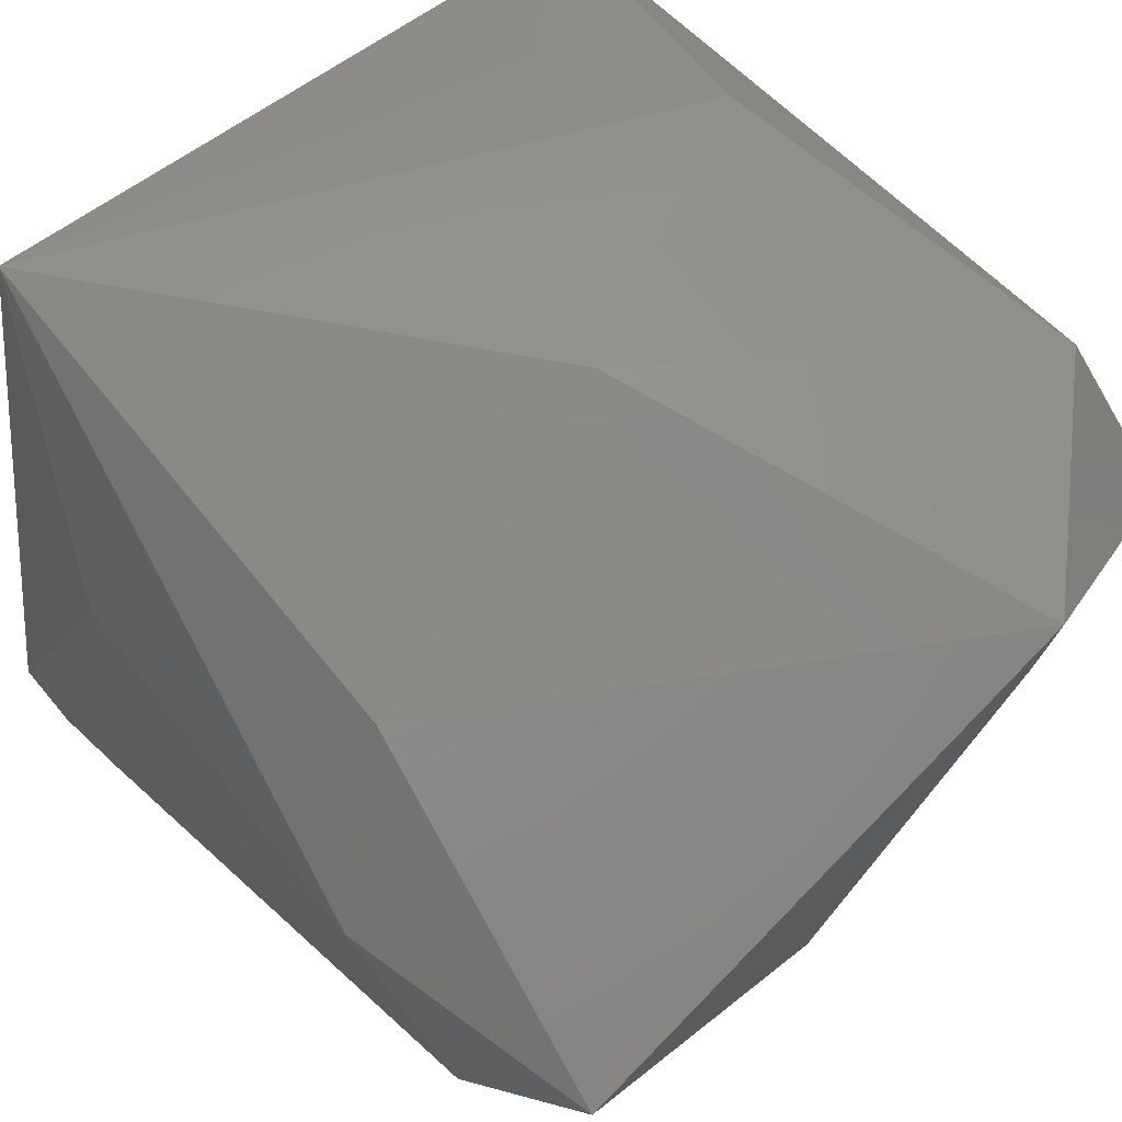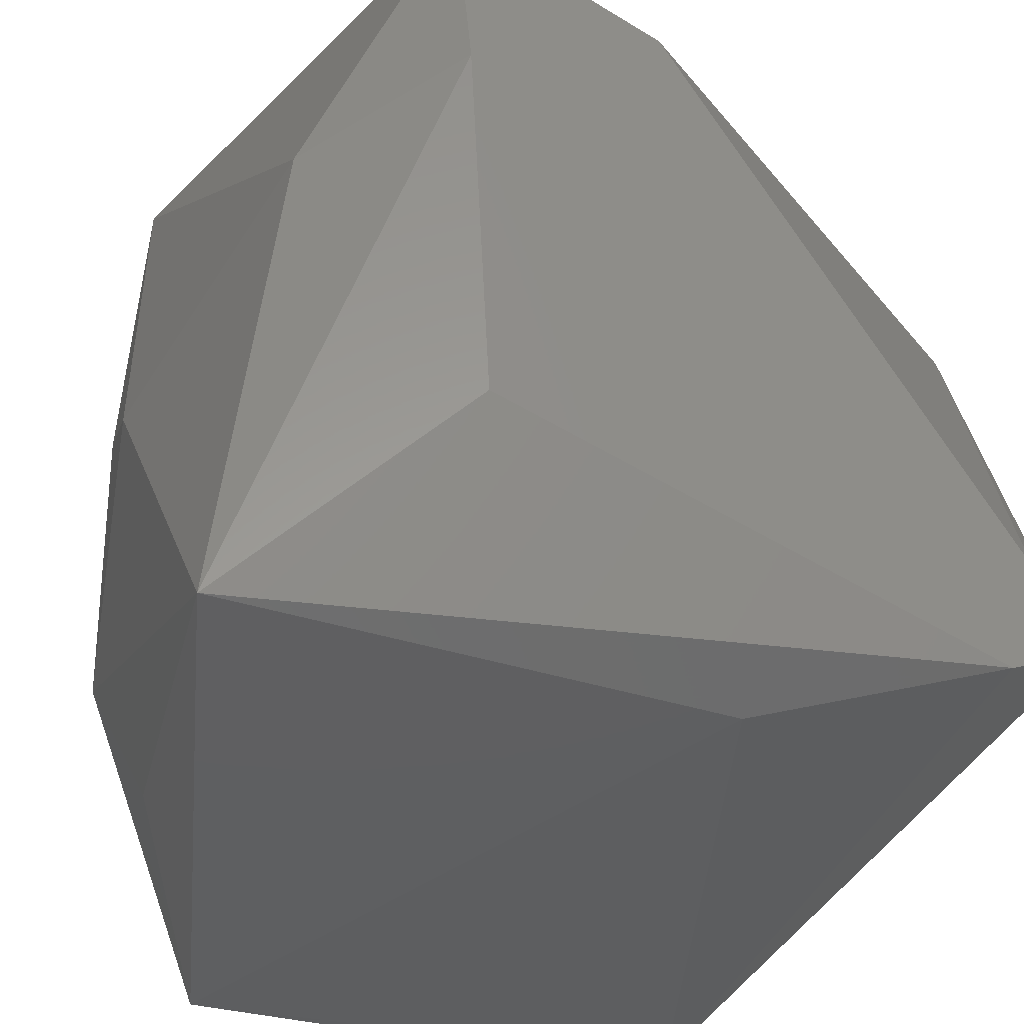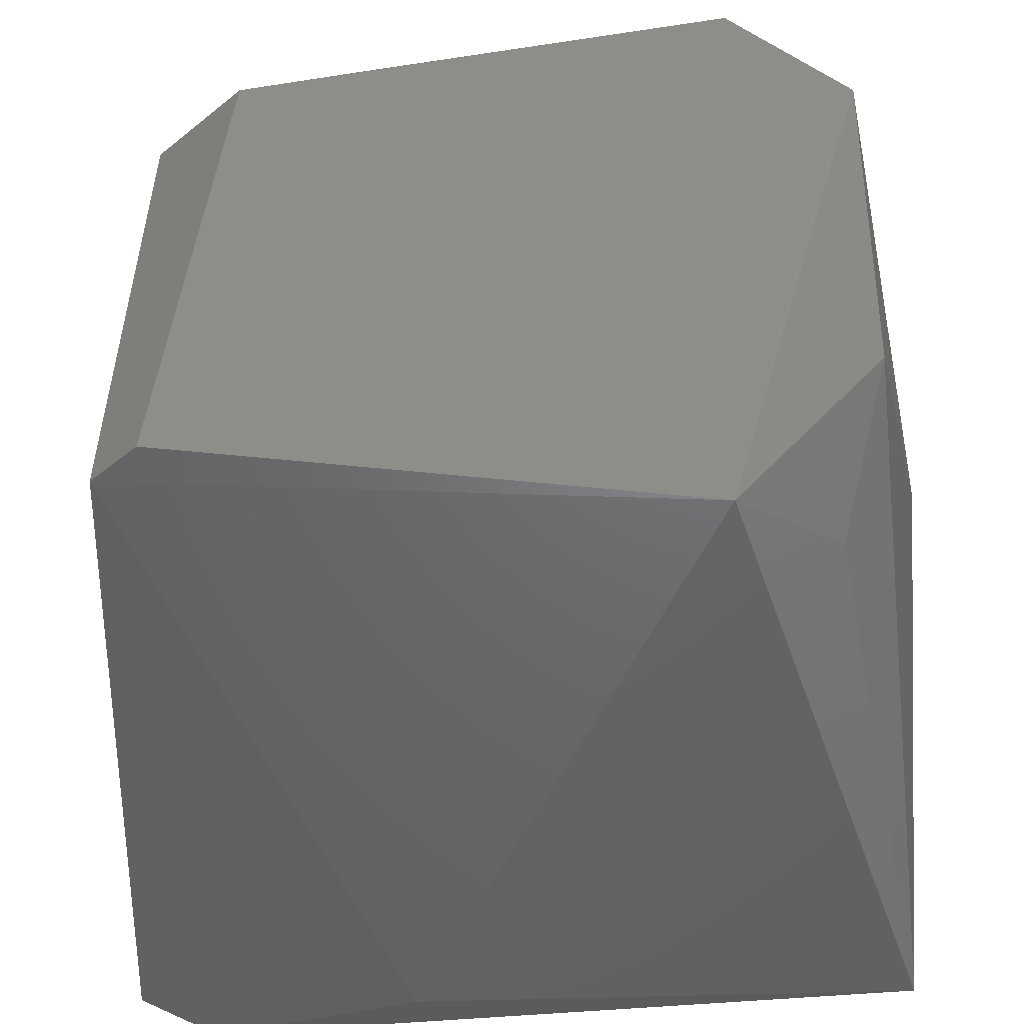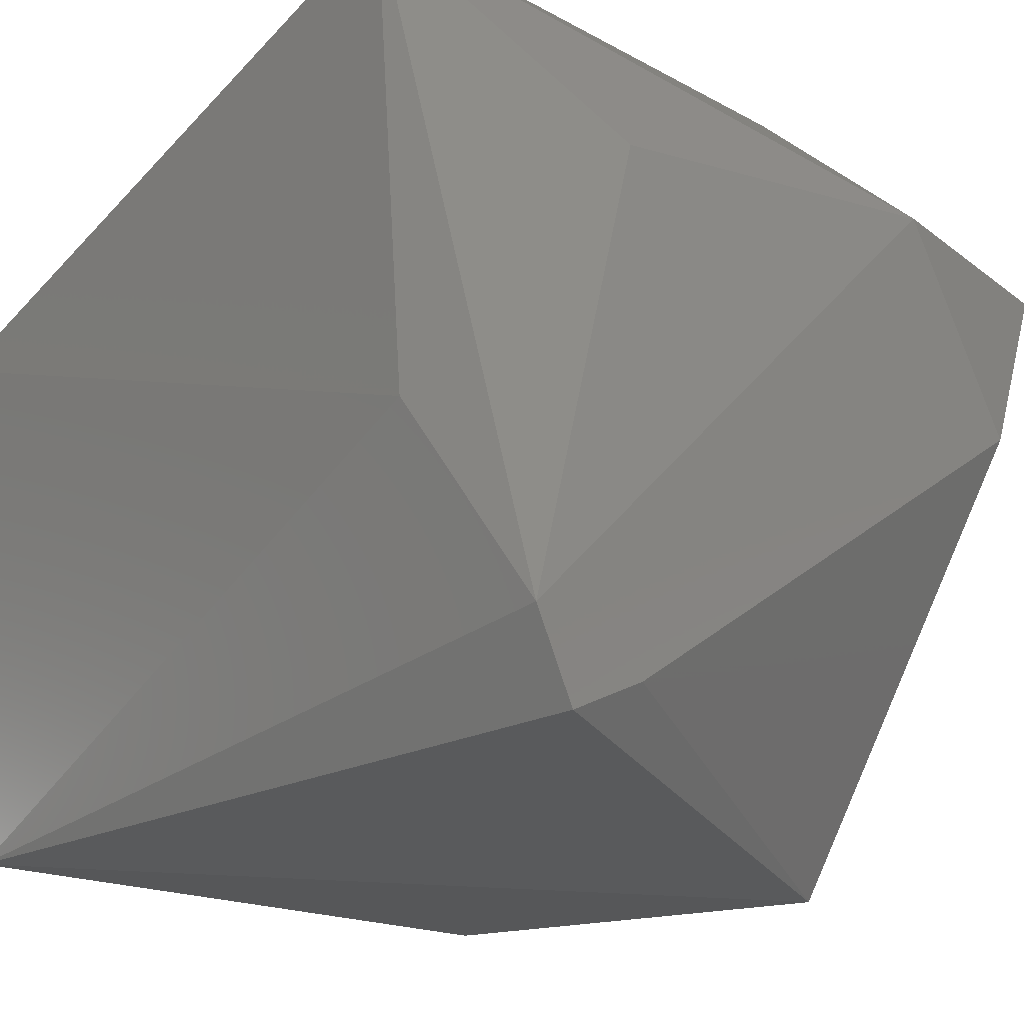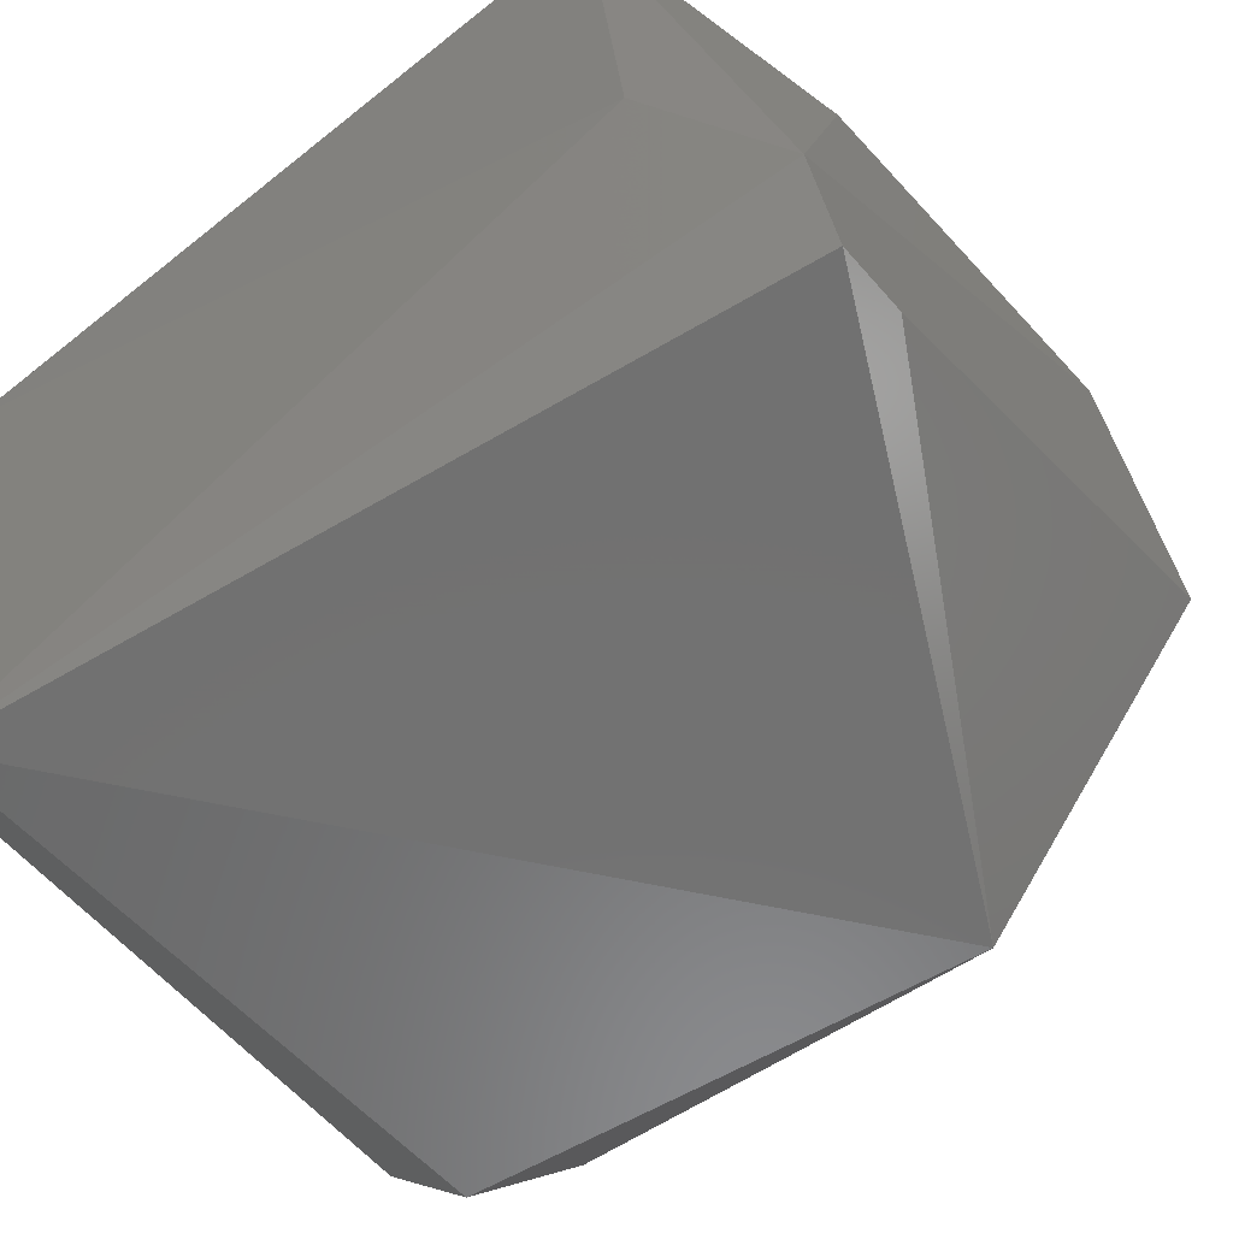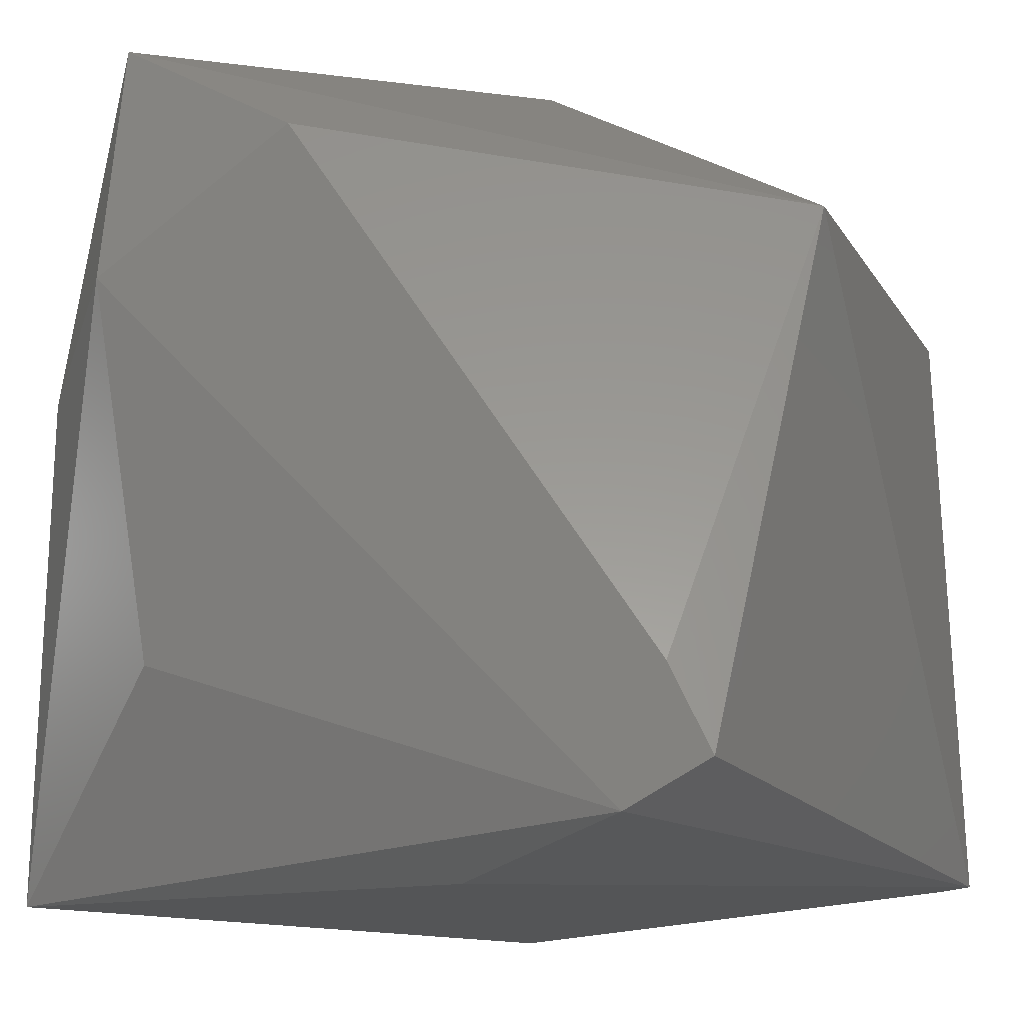
<metadata>
{"format":"stl","ext":"stl","renderer":"f3d","projection":"perspective","resolution":1024,"background":"white","views":[{"elev":71.6,"azim":-44.6,"up":"+Y"},{"elev":-38.9,"azim":-116.4,"up":"+Z"},{"elev":-46.5,"azim":87.4,"up":"+Z"},{"elev":-20.9,"azim":-134.0,"up":"+Y"},{"elev":-60.2,"azim":-145.7,"up":"+Y"},{"elev":-13.3,"azim":-65.4,"up":"+Z"}]}
</metadata>
<code>
# stl→obj: 24 verts, 44 faces
v 9 5 9
v 10 4 -10
v 9 8 6
v -10 -9 -8
v -10 6 4
v -10 -7 -9
v 7 -4 9
v -5 -10 5
v 7 -9 5
v -10 1 7
v -9 5 -5
v 10 -8 -9
v 9 -7 5
v 8 8 -3
v 1 10 0
v -7 9 2
v -9 6 10
v -10 -8 -6
v 9 -9 -9
v -7 -2 -10
v -6 10 -10
v 6 7 -7
v -2 -2 10
v 4 9 10
f 1 2 3
f 4 5 6
f 7 8 9
f 5 4 10
f 6 5 11
f 2 1 12
f 1 7 13
f 7 9 13
f 12 1 13
f 9 12 13
f 3 2 14
f 15 3 14
f 16 5 17
f 5 10 17
f 10 8 17
f 4 8 18
f 10 4 18
f 8 10 18
f 4 6 19
f 8 4 19
f 9 8 19
f 2 12 19
f 12 9 19
f 6 20 19
f 20 2 19
f 5 16 21
f 16 15 21
f 11 5 21
f 6 11 21
f 15 14 21
f 20 6 21
f 2 20 21
f 14 2 22
f 2 21 22
f 21 14 22
f 8 7 23
f 17 8 23
f 7 1 24
f 1 3 24
f 3 15 24
f 15 16 24
f 16 17 24
f 23 7 24
f 17 23 24

</code>
